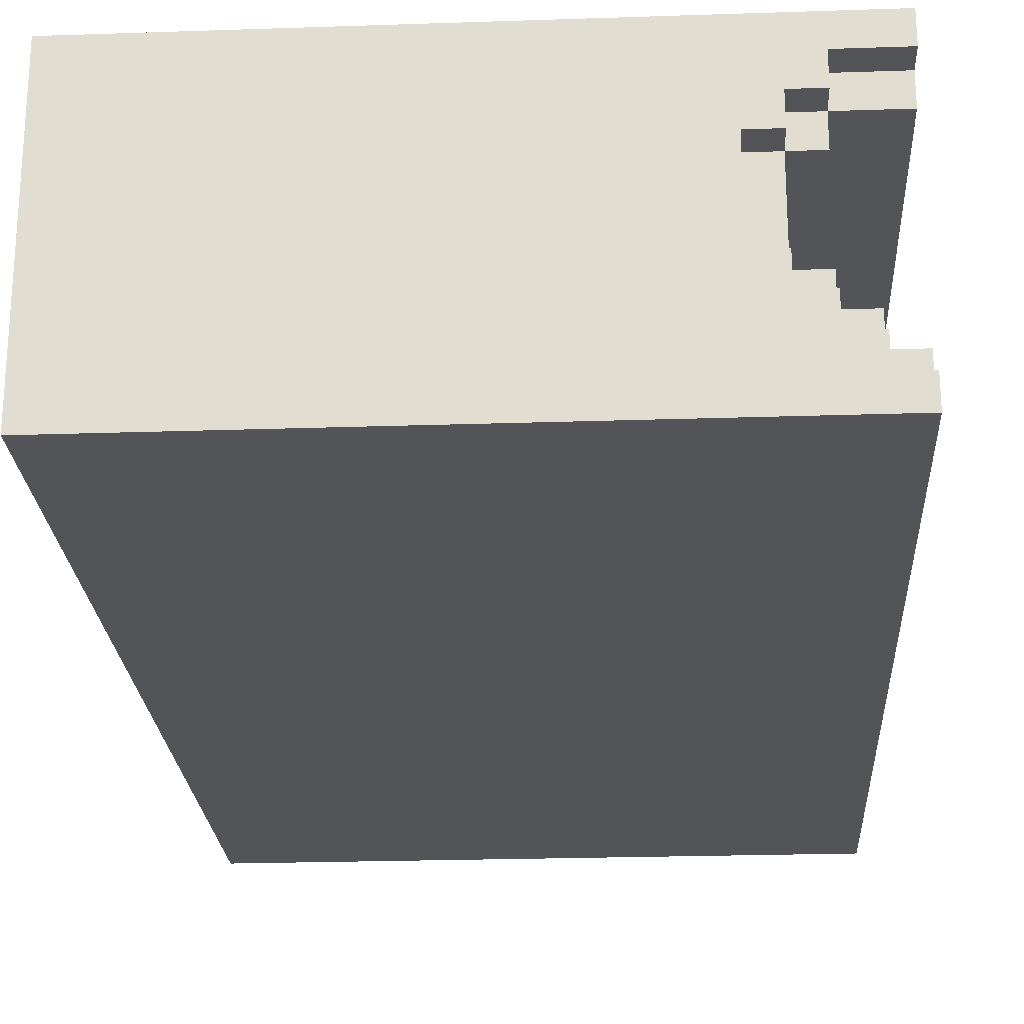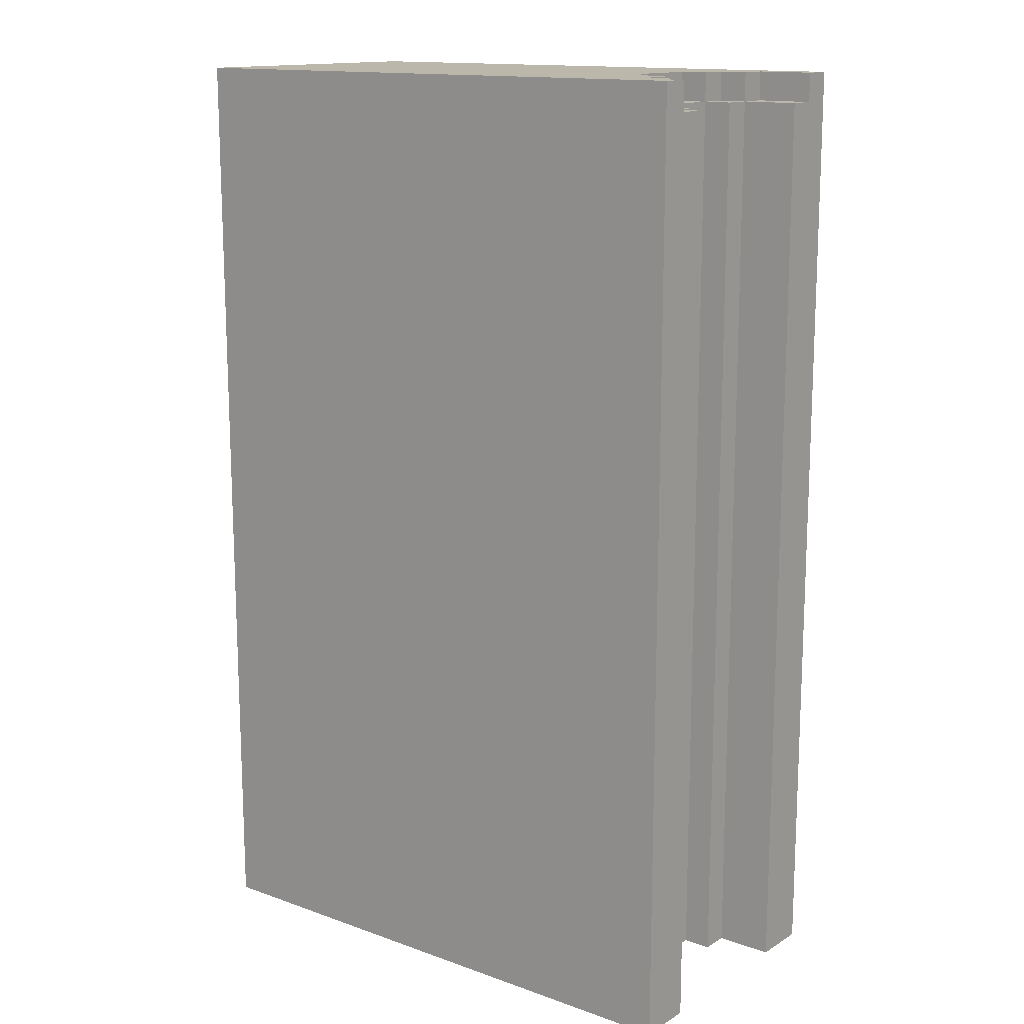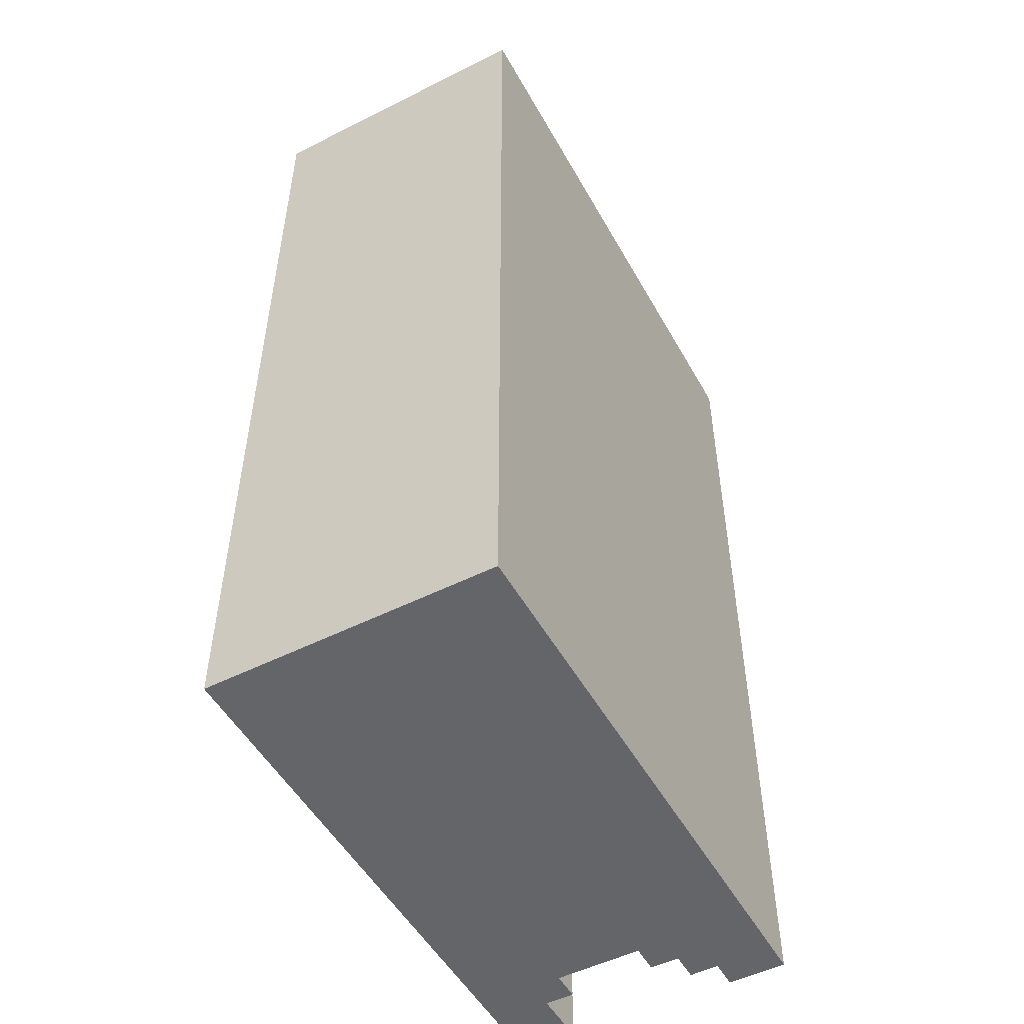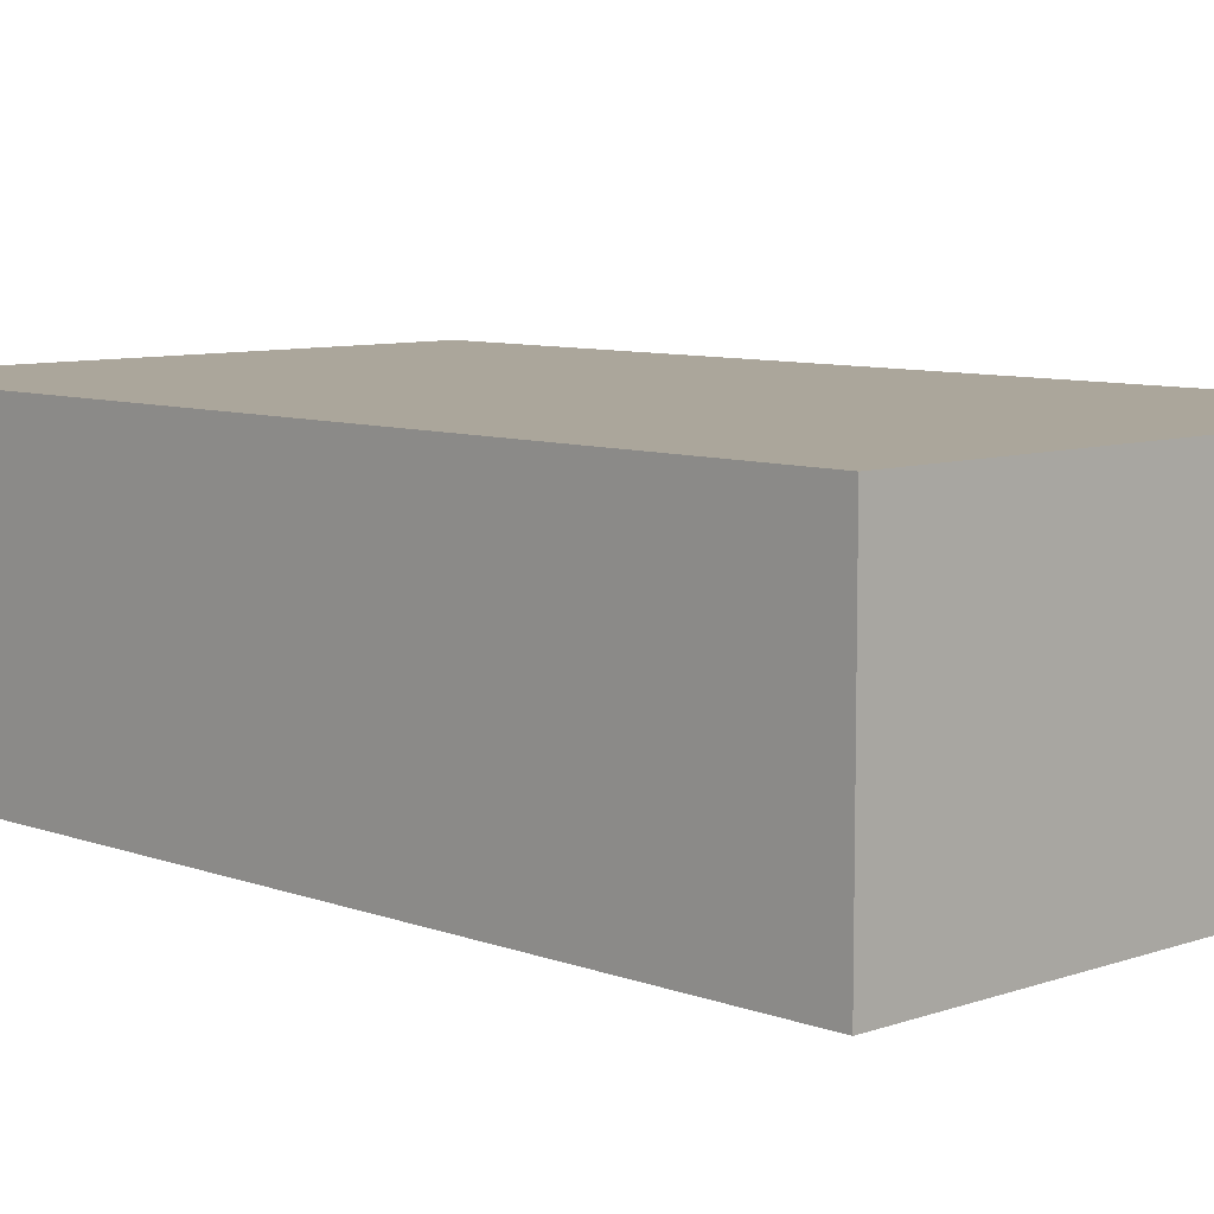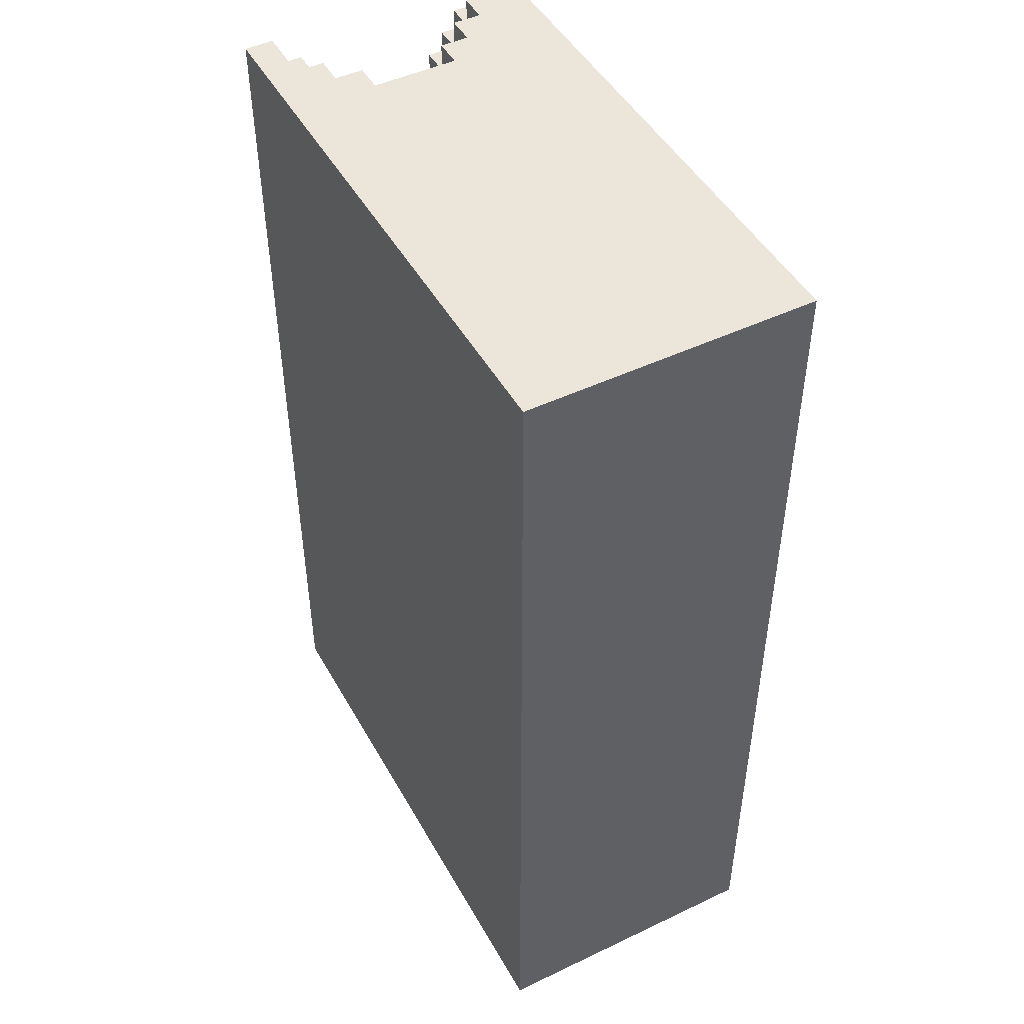
<metadata>
{"format":"obj","ext":"obj","renderer":"f3d","projection":"perspective","resolution":1024,"background":"white","views":[{"elev":-23.1,"azim":3.3,"up":"+Y"},{"elev":14.3,"azim":37.7,"up":"+Z"},{"elev":-51.5,"azim":-61.4,"up":"+Z"},{"elev":8.0,"azim":-44.2,"up":"+Y"},{"elev":47.7,"azim":-118.2,"up":"+Z"}]}
</metadata>
<code>
o
v -0.9 0 1.8
v -0.9 0 -1.5
v -0.9 1 1.8
v -0.9 1 -1.5
v 0.7 0.4 1.8
v 0.7 0.4 1.7
v 0.7 0.7 1.8
v 0.7 0.7 1.7
v 0.8 0.3 1.8
v 0.8 0.3 1.7
v 0.8 0.4 1.8
v 0.8 0.4 1.7
v 0.8 0.4 -1.5
v 0.8 0.7 1.8
v 0.8 0.7 1.7
v 0.8 0.7 -1.5
v 0.8 0.8 1.8
v 0.8 0.8 1.7
v 0.9 0.2 1.8
v 0.9 0.2 1.7
v 0.9 0.3 1.8
v 0.9 0.3 1.7
v 0.9 0.3 -1.5
v 0.9 0.4 1.7
v 0.9 0.4 -1.5
v 0.9 0.7 1.7
v 0.9 0.7 -1.5
v 0.9 0.8 1.8
v 0.9 0.8 1.7
v 0.9 0.8 -1.5
v 0.9 0.9 1.8
v 0.9 0.9 1.7
v 1 0.1 1.8
v 1 0.1 1.7
v 1 0.2 1.8
v 1 0.2 1.7
v 1 0.2 -1.5
v 1 0.3 1.7
v 1 0.3 -1.5
v 1.1 0 1.8
v 1.1 0 -1.5
v 1.1 0.1 1.8
v 1.1 0.1 1.7
v 1.1 0.1 -1.5
v 1.1 0.2 1.7
v 1.1 0.2 -1.5
v 1.1 0.8 1.7
v 1.1 0.8 -1.5
v 1.1 0.9 1.8
v 1.1 0.9 1.7
v 1.1 0.9 -0.7
v 1.1 0.9 -1.1
v 1.1 0.9 -1.5
v 1.1 1 1.8
v 1.1 1 -0.7
v 1.1 1 -1.1
v 1.1 1 -1.5
v -0.9 0 1.8
v -0.9 1 1.8
v -0.8 0.1 1.8
v -0.8 0.2 1.8
v -0.8 0.4 1.8
v -0.8 0.6 1.8
v -0.8 0.8 1.8
v -0.8 0.9 1.8
v -0.7 0.2 1.8
v -0.7 0.3 1.8
v -0.7 0.7 1.8
v -0.7 0.8 1.8
v -0.6 0.3 1.8
v -0.6 0.4 1.8
v -0.6 0.6 1.8
v -0.6 0.7 1.8
v 0.7 0.4 1.8
v 0.7 0.7 1.8
v 0.8 0.3 1.8
v 0.8 0.4 1.8
v 0.8 0.7 1.8
v 0.8 0.8 1.8
v 0.9 0.2 1.8
v 0.9 0.3 1.8
v 0.9 0.8 1.8
v 0.9 0.9 1.8
v 1 0.1 1.8
v 1 0.2 1.8
v 1.1 0 1.8
v 1.1 0.1 1.8
v 1.1 0.9 1.8
v 1.1 1 1.8
v 0.7 0.4 1.7
v 0.7 0.7 1.7
v 0.8 0.3 1.7
v 0.8 0.4 1.7
v 0.8 0.7 1.7
v 0.8 0.8 1.7
v 0.9 0.2 1.7
v 0.9 0.3 1.7
v 0.9 0.4 1.7
v 0.9 0.7 1.7
v 0.9 0.8 1.7
v 0.9 0.9 1.7
v 1 0.1 1.7
v 1 0.2 1.7
v 1 0.3 1.7
v 1.1 0.1 1.7
v 1.1 0.2 1.7
v 1.1 0.8 1.7
v 1.1 0.9 1.7
v -0.9 0 -1.5
v -0.9 1 -1.5
v -0.8 0.8 -1.5
v -0.8 0.9 -1.5
v -0.7 0.1 -1.5
v -0.7 0.2 -1.5
v -0.7 0.3 -1.5
v -0.7 0.6 -1.5
v -0.7 0.7 -1.5
v -0.7 0.8 -1.5
v -0.6 0.2 -1.5
v -0.6 0.3 -1.5
v -0.6 0.6 -1.5
v -0.6 0.7 -1.5
v -0.5 0.3 -1.5
v -0.5 0.6 -1.5
v 0.8 0.4 -1.5
v 0.8 0.7 -1.5
v 0.9 0.3 -1.5
v 0.9 0.4 -1.5
v 0.9 0.7 -1.5
v 0.9 0.8 -1.5
v 1 0.2 -1.5
v 1 0.3 -1.5
v 1.1 0 -1.5
v 1.1 0.1 -1.5
v 1.1 0.2 -1.5
v 1.1 0.8 -1.5
v 1.1 0.9 -1.5
v 1.1 1 -1.5
v -0.9 0 1.8
v 1.1 0 1.8
v -0.9 0 -1.5
v 1.1 0 -1.5
v 0.7 0.7 1.8
v 0.8 0.7 1.8
v 0.7 0.7 1.7
v 0.8 0.7 1.7
v 0.9 0.7 1.7
v 0.8 0.7 -1.5
v 0.9 0.7 -1.5
v 0.8 0.8 1.8
v 0.9 0.8 1.8
v 0.8 0.8 1.7
v 0.9 0.8 1.7
v 1.1 0.8 1.7
v 0.9 0.8 -1.5
v 1.1 0.8 -1.5
v 0.9 0.9 1.8
v 1.1 0.9 1.8
v 0.9 0.9 1.7
v 1.1 0.9 1.7
v 1 0.1 1.8
v 1.1 0.1 1.8
v 1 0.1 1.7
v 1.1 0.1 1.7
v 0.9 0.2 1.8
v 1 0.2 1.8
v 0.9 0.2 1.7
v 1 0.2 1.7
v 1.1 0.2 1.7
v 1 0.2 -1.5
v 1.1 0.2 -1.5
v 0.8 0.3 1.8
v 0.9 0.3 1.8
v 0.8 0.3 1.7
v 0.9 0.3 1.7
v 1 0.3 1.7
v 0.9 0.3 -1.5
v 1 0.3 -1.5
v 0.7 0.4 1.8
v 0.8 0.4 1.8
v 0.7 0.4 1.7
v 0.8 0.4 1.7
v 0.9 0.4 1.7
v 0.8 0.4 -1.5
v 0.9 0.4 -1.5
v -0.9 1 1.8
v 1.1 1 1.8
v -0.2 1 1
v 0.2 1 1
v -0.2 1 0.5
v 0.2 1 0.5
v -0.8 1 0
v -0.5 1 0
v -0.4 1 0
v -0.3 1 0
v -0.2 1 0
v 0.1 1 0
v 0.2 1 0
v 0.4 1 0
v 0.5 1 0
v 0.6 1 0
v 0.7 1 0
v 0.8 1 0
v 0.9 1 0
v 1 1 0
v -0.7 1 -0.1
v -0.6 1 -0.1
v -0.1 1 -0.1
v 0 1 -0.1
v 0.3 1 -0.1
v 0.4 1 -0.1
v -0.7 1 -0.2
v -0.6 1 -0.2
v -0.5 1 -0.2
v -0.1 1 -0.2
v 0 1 -0.2
v 0.1 1 -0.2
v 0.8 1 -0.2
v 0.9 1 -0.2
v -0.7 1 -0.3
v -0.6 1 -0.3
v -0.5 1 -0.3
v -0.1 1 -0.3
v 0 1 -0.3
v 0.1 1 -0.3
v 0.8 1 -0.3
v 0.9 1 -0.3
v -0.7 1 -0.4
v -0.6 1 -0.4
v -0.1 1 -0.4
v 0 1 -0.4
v 0.8 1 -0.4
v 0.9 1 -0.4
v -0.8 1 -0.5
v -0.5 1 -0.5
v -0.4 1 -0.5
v -0.3 1 -0.5
v -0.2 1 -0.5
v 0.1 1 -0.5
v 0.2 1 -0.5
v 0.3 1 -0.5
v 0.5 1 -0.5
v 0.6 1 -0.5
v 0.7 1 -0.5
v 1 1 -0.5
v -0.8 1 -0.7
v -0.6 1 -0.7
v -0.5 1 -0.7
v -0.4 1 -0.7
v -0.3 1 -0.7
v -0.2 1 -0.7
v -0.1 1 -0.7
v 0 1 -0.7
v 0.2 1 -0.7
v 0.3 1 -0.7
v 0.5 1 -0.7
v 0.6 1 -0.7
v 0.8 1 -0.7
v 0.9 1 -0.7
v 1 1 -0.7
v 1.1 1 -0.7
v -0.8 1 -0.8
v -0.7 1 -0.8
v -0.4 1 -0.8
v -0.3 1 -0.8
v 0.1 1 -0.8
v 0.2 1 -0.8
v 0.9 1 -0.8
v 1 1 -0.8
v -0.8 1 -0.9
v -0.7 1 -0.9
v -0.6 1 -0.9
v -0.4 1 -0.9
v -0.3 1 -0.9
v 0 1 -0.9
v 0.1 1 -0.9
v 0.2 1 -0.9
v 0.9 1 -0.9
v 1 1 -0.9
v -0.7 1 -1
v -0.6 1 -1
v -0.4 1 -1
v -0.3 1 -1
v 0 1 -1
v 0.1 1 -1
v 0.4 1 -1
v 0.5 1 -1
v 0.6 1 -1
v 0.7 1 -1
v 0.9 1 -1
v 1 1 -1
v -0.8 1 -1.1
v -0.6 1 -1.1
v -0.5 1 -1.1
v -0.2 1 -1.1
v -0.1 1 -1.1
v 0 1 -1.1
v 0.2 1 -1.1
v 0.3 1 -1.1
v 0.4 1 -1.1
v 0.7 1 -1.1
v 0.8 1 -1.1
v 1.1 1 -1.1
v -0.9 1 -1.5
v 1.1 1 -1.5
f 3 2 1
f 4 2 3
f 5 6 7
f 7 6 8
f 9 10 11
f 11 10 12
f 12 13 15
f 15 13 16
f 14 15 17
f 17 15 18
f 19 20 21
f 21 20 22
f 22 23 24
f 24 23 25
f 26 27 29
f 29 27 30
f 28 29 31
f 31 29 32
f 33 34 35
f 35 34 36
f 36 37 38
f 38 37 39
f 40 41 42
f 42 41 43
f 43 41 44
f 43 44 45
f 45 44 46
f 47 48 50
f 50 48 51
f 51 48 52
f 52 48 53
f 49 50 54
f 50 51 54
f 51 52 55
f 54 51 55
f 52 53 56
f 55 52 56
f 56 53 57
f 60 59 58
f 61 59 60
f 62 59 61
f 63 59 62
f 64 59 63
f 65 59 64
f 66 61 60
f 66 62 61
f 67 62 66
f 68 64 63
f 69 65 64
f 69 64 68
f 70 62 67
f 70 67 66
f 71 63 62
f 71 62 70
f 72 68 63
f 72 63 71
f 73 69 68
f 73 68 72
f 74 71 70
f 74 72 71
f 74 73 72
f 75 69 73
f 75 73 74
f 76 74 70
f 76 70 66
f 77 74 76
f 78 69 75
f 79 65 69
f 79 69 78
f 80 66 60
f 80 76 66
f 81 76 80
f 82 65 79
f 83 59 65
f 83 65 82
f 84 60 58
f 84 80 60
f 85 80 84
f 86 84 58
f 87 84 86
f 88 59 83
f 89 59 88
f 93 91 90
f 94 91 93
f 97 93 92
f 98 93 97
f 99 95 94
f 100 95 99
f 103 97 96
f 104 97 103
f 105 103 102
f 106 103 105
f 107 101 100
f 108 101 107
f 109 110 111
f 111 110 112
f 109 111 113
f 113 111 114
f 114 111 115
f 115 111 116
f 116 111 117
f 111 112 118
f 117 111 118
f 113 114 119
f 114 115 119
f 115 116 120
f 119 115 120
f 116 117 121
f 120 116 121
f 117 118 122
f 121 117 122
f 119 120 123
f 120 121 123
f 121 122 124
f 123 121 124
f 123 124 125
f 122 118 126
f 125 124 126
f 124 122 126
f 123 125 127
f 119 123 127
f 127 125 128
f 126 118 129
f 118 112 130
f 129 118 130
f 113 119 131
f 119 127 131
f 131 127 132
f 109 113 133
f 113 131 134
f 133 113 134
f 134 131 135
f 130 112 136
f 112 110 137
f 136 112 137
f 137 110 138
f 141 140 139
f 142 140 141
f 145 144 143
f 146 144 145
f 148 147 146
f 149 147 148
f 152 151 150
f 153 151 152
f 155 154 153
f 156 154 155
f 159 158 157
f 160 158 159
f 161 162 163
f 163 162 164
f 165 166 167
f 167 166 168
f 168 169 170
f 170 169 171
f 172 173 174
f 174 173 175
f 175 176 177
f 177 176 178
f 179 180 181
f 181 180 182
f 182 183 184
f 184 183 185
f 186 187 188
f 188 187 189
f 186 188 190
f 188 189 190
f 189 187 191
f 190 189 191
f 186 190 192
f 190 191 192
f 192 191 193
f 193 191 194
f 194 191 195
f 195 191 196
f 196 191 197
f 191 187 198
f 197 191 198
f 198 187 199
f 199 187 200
f 200 187 201
f 201 187 202
f 202 187 203
f 203 187 204
f 204 187 205
f 192 193 206
f 206 193 207
f 196 197 208
f 208 197 209
f 198 199 210
f 199 200 211
f 210 199 211
f 192 206 212
f 206 207 212
f 207 193 213
f 212 207 213
f 193 194 214
f 213 193 214
f 196 208 215
f 208 209 215
f 209 197 216
f 215 209 216
f 197 198 217
f 216 197 217
f 202 203 218
f 203 204 218
f 204 205 219
f 218 204 219
f 192 212 220
f 212 213 220
f 213 214 221
f 220 213 221
f 214 194 222
f 221 214 222
f 215 216 223
f 196 215 223
f 216 217 224
f 223 216 224
f 217 198 225
f 224 217 225
f 218 219 226
f 202 218 226
f 219 205 227
f 226 219 227
f 220 221 228
f 192 220 228
f 221 222 229
f 228 221 229
f 223 224 230
f 196 223 230
f 224 225 231
f 230 224 231
f 202 226 232
f 226 227 232
f 227 205 233
f 232 227 233
f 186 192 234
f 192 228 234
f 228 229 234
f 222 194 235
f 234 229 235
f 229 222 235
f 194 195 236
f 235 194 236
f 195 196 237
f 236 195 237
f 230 231 238
f 237 196 238
f 196 230 238
f 231 225 239
f 238 231 239
f 225 198 239
f 198 210 240
f 239 198 240
f 210 211 241
f 240 210 241
f 211 200 242
f 241 211 242
f 200 201 242
f 201 202 243
f 242 201 243
f 232 233 244
f 243 202 244
f 202 232 244
f 233 205 245
f 244 233 245
f 205 187 245
f 237 238 246
f 243 244 246
f 244 245 246
f 241 242 246
f 239 240 246
f 238 239 246
f 242 243 246
f 186 234 246
f 235 236 246
f 234 235 246
f 240 241 246
f 236 237 246
f 246 245 247
f 247 245 248
f 248 245 249
f 249 245 250
f 250 245 251
f 251 245 252
f 252 245 253
f 253 245 254
f 254 245 255
f 255 245 256
f 256 245 257
f 257 245 258
f 258 245 259
f 245 187 260
f 259 245 260
f 260 187 261
f 186 246 262
f 246 247 262
f 262 247 263
f 248 249 264
f 249 250 264
f 250 251 265
f 264 250 265
f 253 254 266
f 254 255 267
f 266 254 267
f 258 259 268
f 259 260 268
f 260 261 269
f 268 260 269
f 262 263 270
f 186 262 270
f 263 247 271
f 270 263 271
f 247 248 272
f 271 247 272
f 248 264 273
f 264 265 273
f 265 251 274
f 273 265 274
f 252 253 275
f 253 266 275
f 266 267 276
f 275 266 276
f 267 255 277
f 276 267 277
f 258 268 278
f 268 269 278
f 269 261 279
f 278 269 279
f 270 271 280
f 271 272 280
f 272 248 281
f 280 272 281
f 248 273 282
f 273 274 282
f 274 251 283
f 282 274 283
f 275 276 284
f 252 275 284
f 276 277 285
f 284 276 285
f 255 256 286
f 256 257 287
f 286 256 287
f 257 258 288
f 287 257 288
f 288 258 289
f 258 278 290
f 278 279 290
f 279 261 291
f 290 279 291
f 186 270 292
f 270 280 292
f 280 281 292
f 281 248 293
f 292 281 293
f 248 282 294
f 293 248 294
f 282 283 294
f 283 251 295
f 294 283 295
f 251 252 295
f 252 284 296
f 295 252 296
f 284 285 297
f 296 284 297
f 277 255 298
f 297 285 298
f 285 277 298
f 255 286 299
f 298 255 299
f 288 289 300
f 299 286 300
f 287 288 300
f 286 287 300
f 289 258 301
f 300 289 301
f 258 290 302
f 301 258 302
f 290 291 302
f 291 261 303
f 302 291 303
f 293 294 304
f 296 297 304
f 302 303 304
f 294 295 304
f 295 296 304
f 186 292 304
f 292 293 304
f 298 299 304
f 297 298 304
f 299 300 304
f 301 302 304
f 300 301 304
f 304 303 305

</code>
